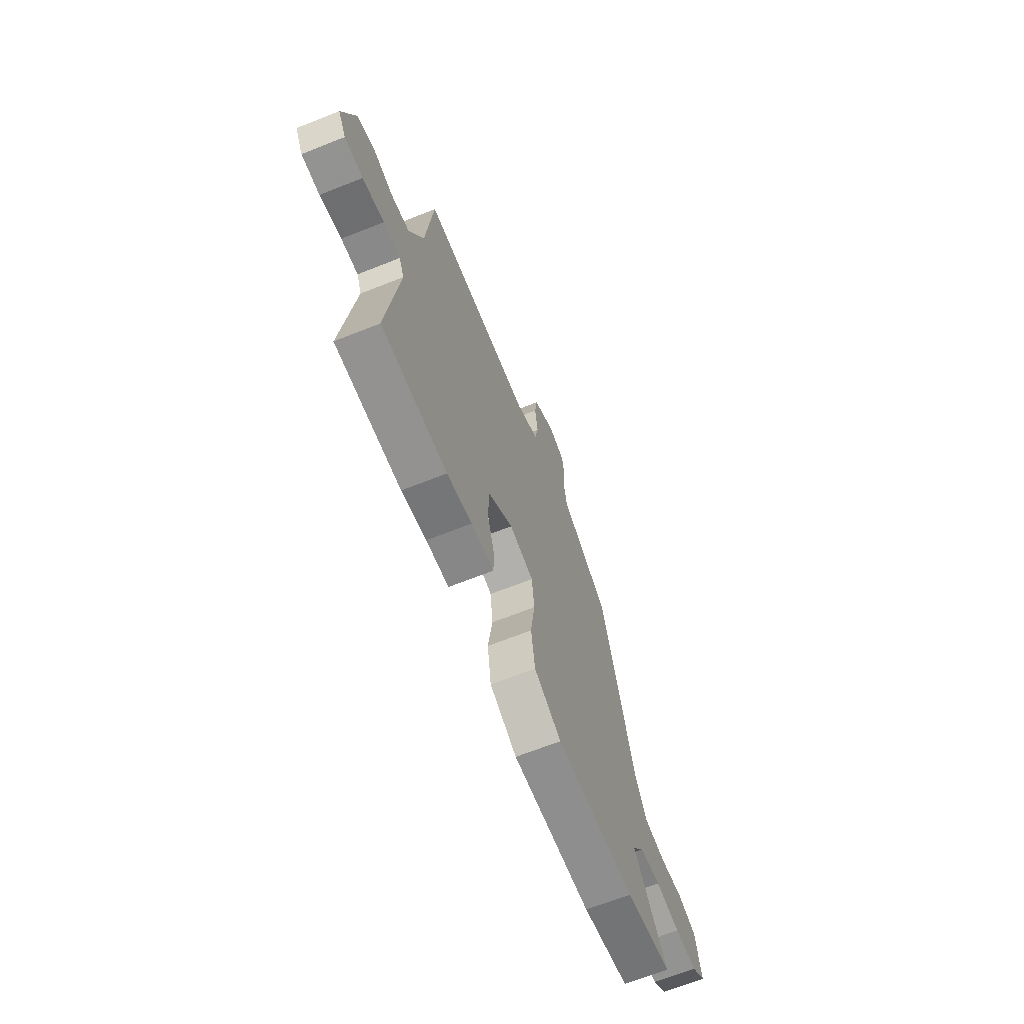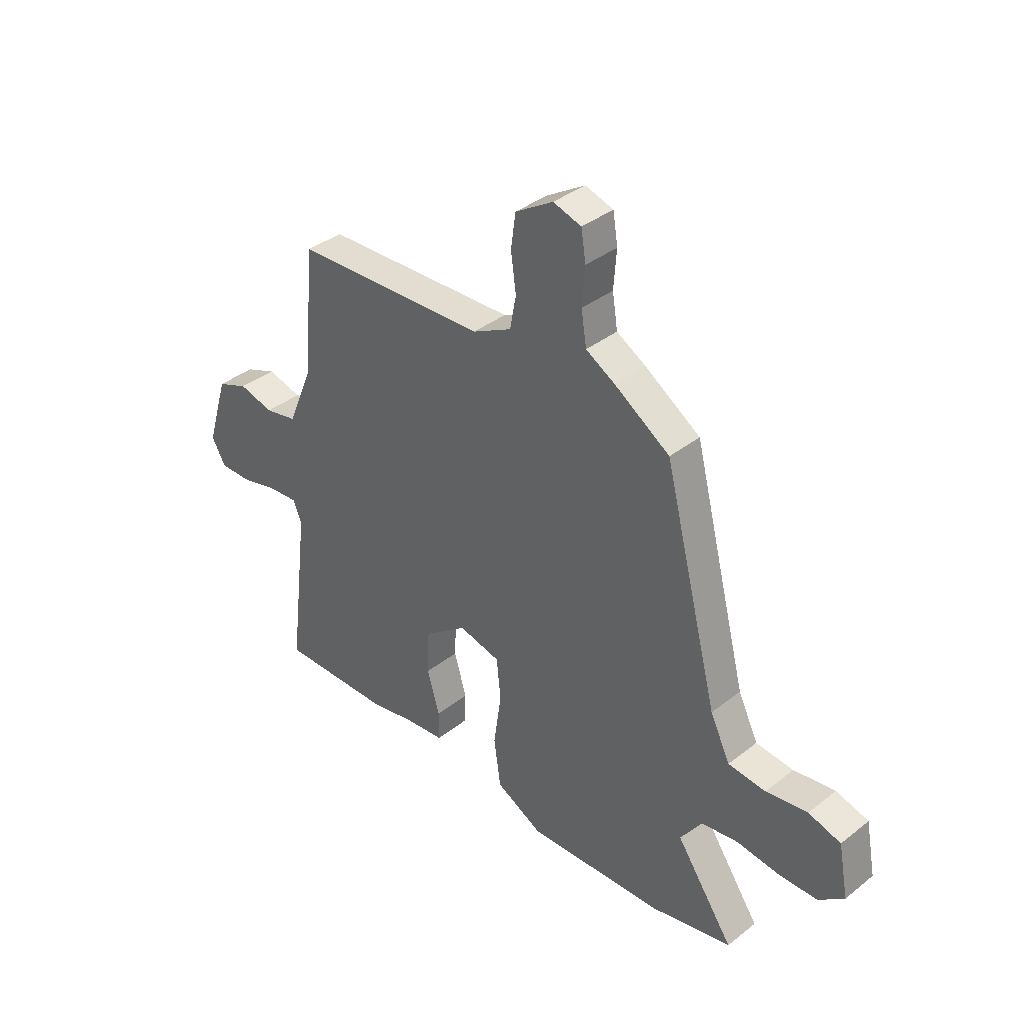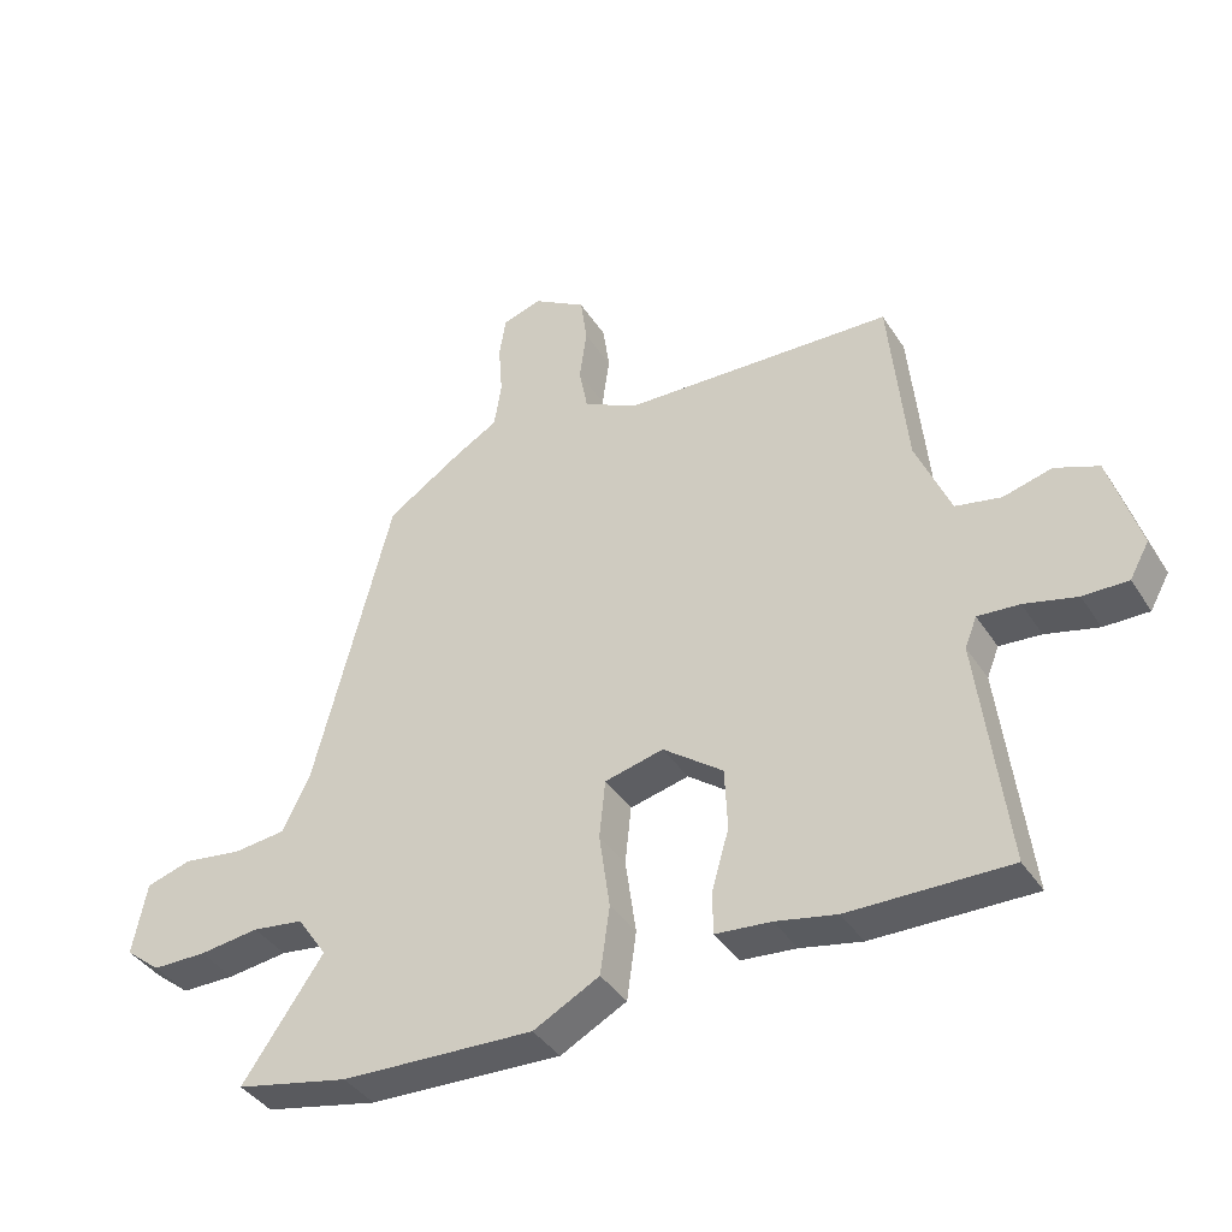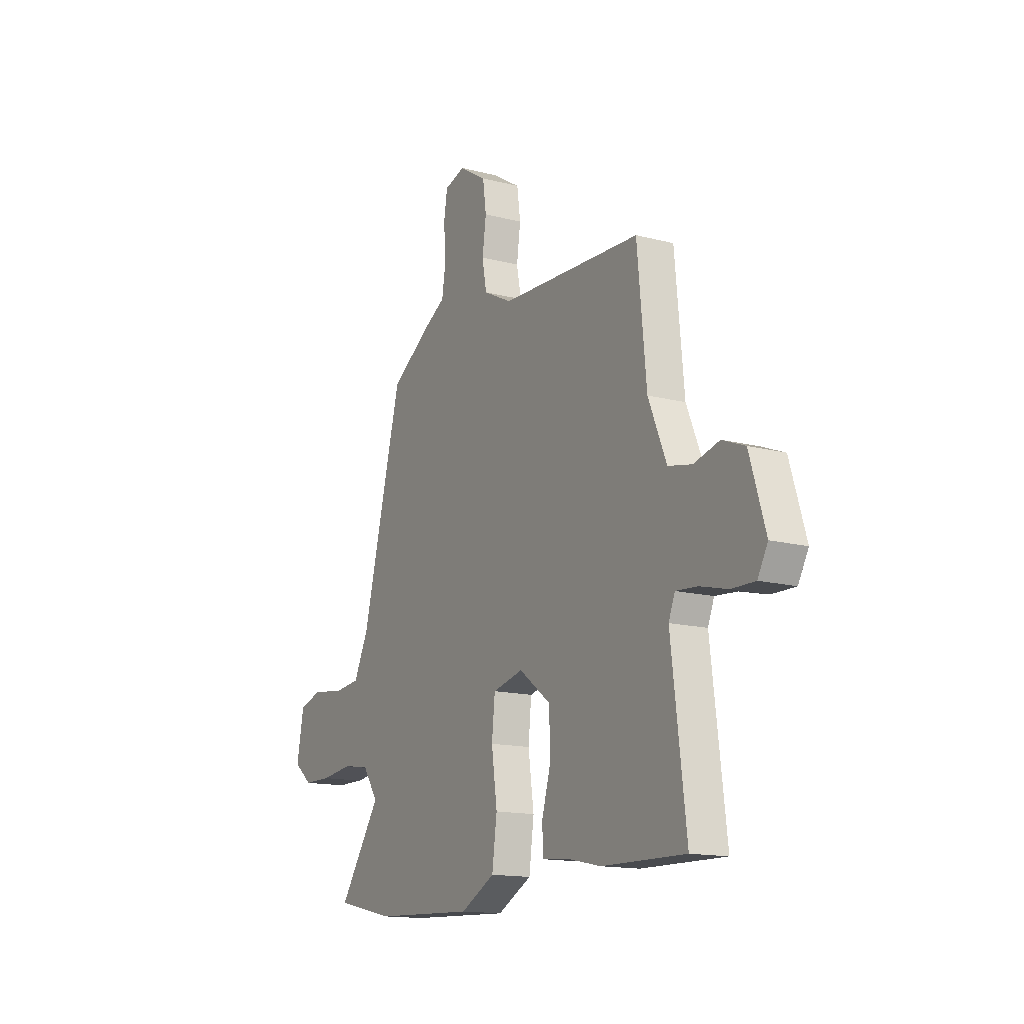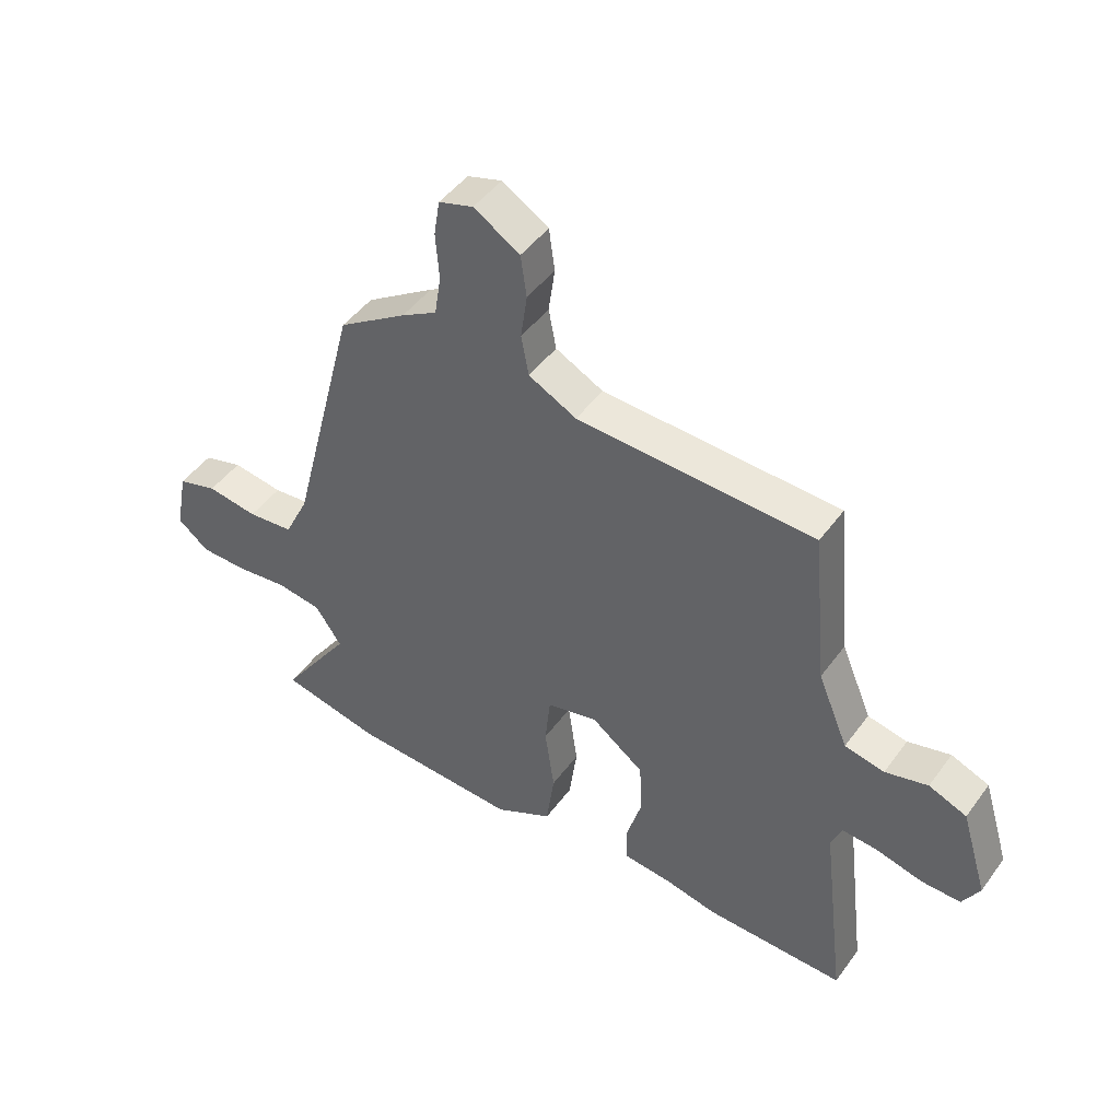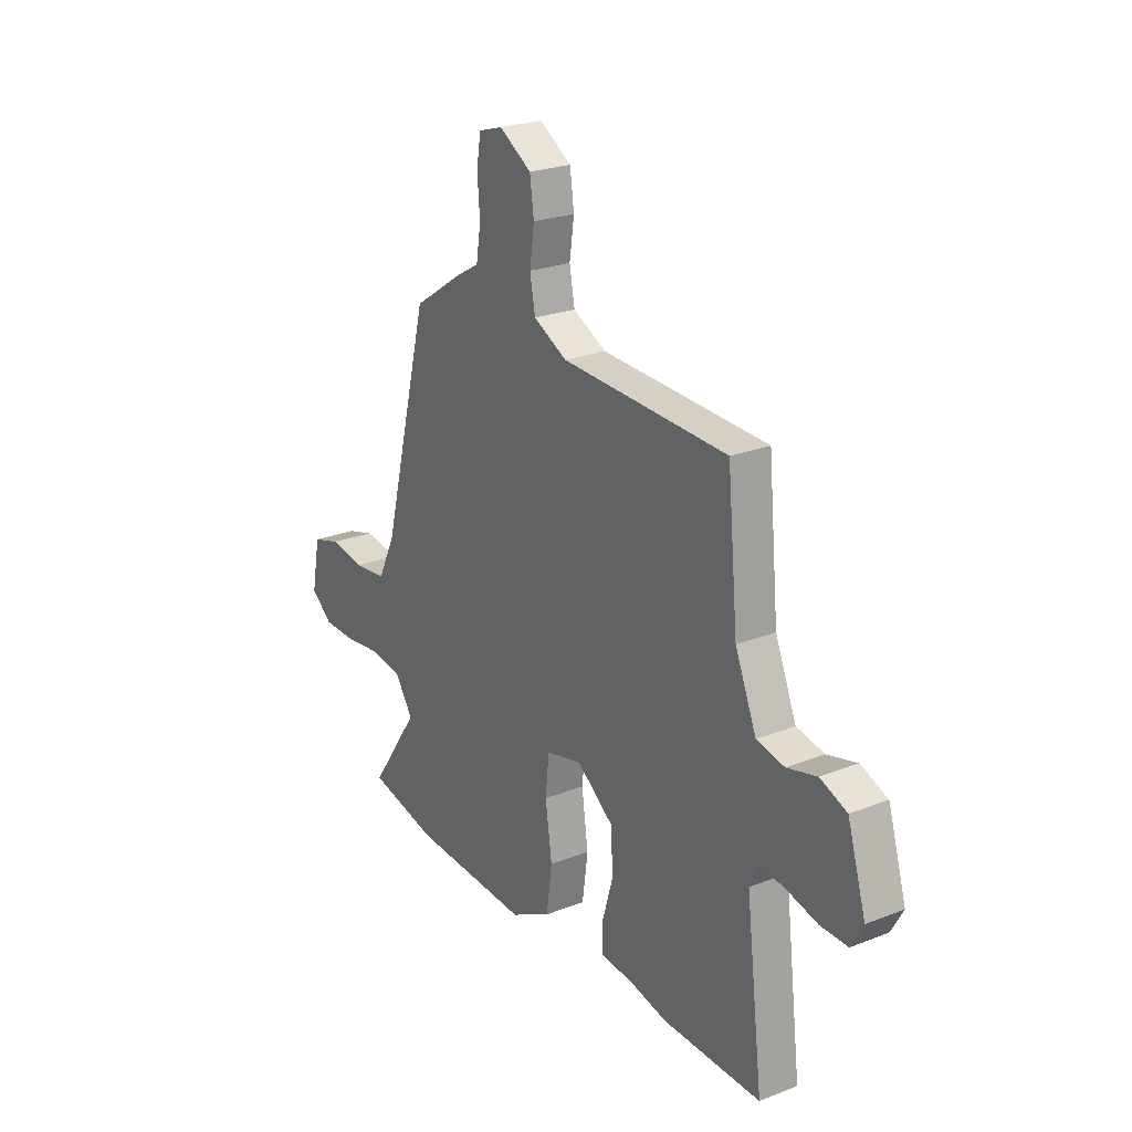
<metadata>
{"format":"obj","ext":"obj","renderer":"f3d","projection":"perspective","resolution":1024,"background":"white","views":[{"elev":-67.3,"azim":-68.3,"up":"+Z"},{"elev":37.4,"azim":44.9,"up":"+Z"},{"elev":-39.5,"azim":-150.4,"up":"+Z"},{"elev":-14.6,"azim":-119.5,"up":"+Z"},{"elev":46.6,"azim":-145.9,"up":"+Z"},{"elev":24.0,"azim":-123.1,"up":"+Z"}]}
</metadata>
<code>
v -0.435 0.07 0.478
v -0.029 0.07 0.495
v 0.053 0.07 0.537
v 0.066 0.07 0.606
v 0.055 0.07 0.684
v 0.065 0.07 0.756
v 0.144 0.07 0.805
v 0.203 0.07 0.787
v 0.213 0.07 0.725
v 0.207 0.07 0.646
v 0.218 0.07 0.576
v 0.279 0.07 0.541
v 0.396 0.07 0.464
v 0.512 0.07 0.013
v 0.554 0.07 -0.073
v 0.633 0.07 -0.081
v 0.72 0.07 -0.068
v 0.788 0.07 -0.088
v 0.809 0.07 -0.197
v 0.756 0.07 -0.24
v 0.675 0.07 -0.241
v 0.585 0.07 -0.23
v 0.508 0.07 -0.241
v 0.463 0.07 -0.307
v 0.584 0.07 -0.482
v 0.414 0.07 -0.519
v 0.125 0.07 -0.532
v 0.026 0.07 -0.48
v 0.012 0.07 -0.378
v 0.028 0.07 -0.264
v 0.019 0.07 -0.177
v -0.069 0.07 -0.156
v -0.159 0.07 -0.224
v -0.163 0.07 -0.317
v -0.137 0.07 -0.407
v -0.138 0.07 -0.47
v -0.221 0.07 -0.478
v -0.312 0.07 -0.497
v -0.551 0.07 -0.501
v -0.509 0.07 -0.158
v -0.527 0.07 -0.113
v -0.589 0.07 -0.118
v -0.668 0.07 -0.138
v -0.735 0.07 -0.139
v -0.764 0.07 -0.087
v -0.719 0.07 0.061
v -0.654 0.07 0.087
v -0.581 0.07 0.068
v -0.513 0.07 0.082
v -0.461 0.07 0.207
v -0.435 0 0.478
v -0.029 0 0.495
v 0.053 0 0.537
v 0.066 0 0.606
v 0.055 0 0.684
v 0.065 0 0.756
v 0.144 0 0.805
v 0.203 0 0.787
v 0.213 0 0.725
v 0.207 0 0.646
v 0.218 0 0.576
v 0.279 0 0.541
v 0.396 0 0.464
v 0.512 0 0.013
v 0.554 0 -0.073
v 0.633 0 -0.081
v 0.72 0 -0.068
v 0.788 0 -0.088
v 0.809 0 -0.197
v 0.756 0 -0.24
v 0.675 0 -0.241
v 0.585 0 -0.23
v 0.508 0 -0.241
v 0.463 0 -0.307
v 0.584 0 -0.482
v 0.414 0 -0.519
v 0.125 0 -0.532
v 0.026 0 -0.48
v 0.012 0 -0.378
v 0.028 0 -0.264
v 0.019 0 -0.177
v -0.069 0 -0.156
v -0.159 0 -0.224
v -0.163 0 -0.317
v -0.137 0 -0.407
v -0.138 0 -0.47
v -0.221 0 -0.478
v -0.312 0 -0.497
v -0.551 0 -0.501
v -0.509 0 -0.158
v -0.527 0 -0.113
v -0.589 0 -0.118
v -0.668 0 -0.138
v -0.735 0 -0.139
v -0.764 0 -0.087
v -0.719 0 0.061
v -0.654 0 0.087
v -0.581 0 0.068
v -0.513 0 0.082
v -0.461 0 0.207
f 46 47 48
f 45 46 48
f 44 45 48
f 43 44 48
f 42 43 48
f 41 42 48 49
f 40 41 49 50
f 39 40 50
f 38 39 50
f 37 38 50
f 37 50 1
f 36 37 1
f 35 36 1
f 34 35 1
f 28 29 30
f 27 28 30
f 26 27 30
f 25 26 30
f 24 25 30
f 23 24 30 31
f 22 23 31 32
f 20 21 22
f 19 20 22
f 18 19 22
f 17 18 22
f 16 17 22
f 15 16 22 32
f 11 12 13 14
f 11 14 15 32
f 8 9 10
f 7 8 10
f 6 7 10
f 5 6 10
f 4 5 10
f 10 11 32
f 4 10 32
f 3 4 32
f 33 34 1
f 2 3 32 33
f 1 2 33
f 98 97 96
f 98 96 95
f 98 95 94
f 98 94 93
f 98 93 92
f 99 98 92 91
f 100 99 91 90
f 100 90 89
f 100 89 88
f 100 88 87
f 51 100 87
f 51 87 86
f 51 86 85
f 51 85 84
f 80 79 78
f 80 78 77
f 80 77 76
f 80 76 75
f 80 75 74
f 81 80 74 73
f 82 81 73 72
f 72 71 70
f 72 70 69
f 72 69 68
f 72 68 67
f 72 67 66
f 82 72 66 65
f 64 63 62 61
f 82 65 64 61
f 60 59 58
f 60 58 57
f 60 57 56
f 60 56 55
f 60 55 54
f 82 61 60
f 82 60 54
f 82 54 53
f 51 84 83
f 83 82 53 52
f 83 52 51
f 1 51 52 2
f 2 52 53 3
f 3 53 54 4
f 4 54 55 5
f 5 55 56 6
f 6 56 57 7
f 7 57 58 8
f 8 58 59 9
f 9 59 60 10
f 10 60 61 11
f 11 61 62 12
f 12 62 63 13
f 13 63 64 14
f 14 64 65 15
f 15 65 66 16
f 16 66 67 17
f 17 67 68 18
f 18 68 69 19
f 19 69 70 20
f 20 70 71 21
f 21 71 72 22
f 22 72 73 23
f 23 73 74 24
f 24 74 75 25
f 25 75 76 26
f 26 76 77 27
f 27 77 78 28
f 28 78 79 29
f 29 79 80 30
f 30 80 81 31
f 31 81 82 32
f 32 82 83 33
f 33 83 84 34
f 34 84 85 35
f 35 85 86 36
f 36 86 87 37
f 37 87 88 38
f 38 88 89 39
f 39 89 90 40
f 40 90 91 41
f 41 91 92 42
f 42 92 93 43
f 43 93 94 44
f 44 94 95 45
f 45 95 96 46
f 46 96 97 47
f 47 97 98 48
f 48 98 99 49
f 49 99 100 50
f 50 100 51 1

</code>
